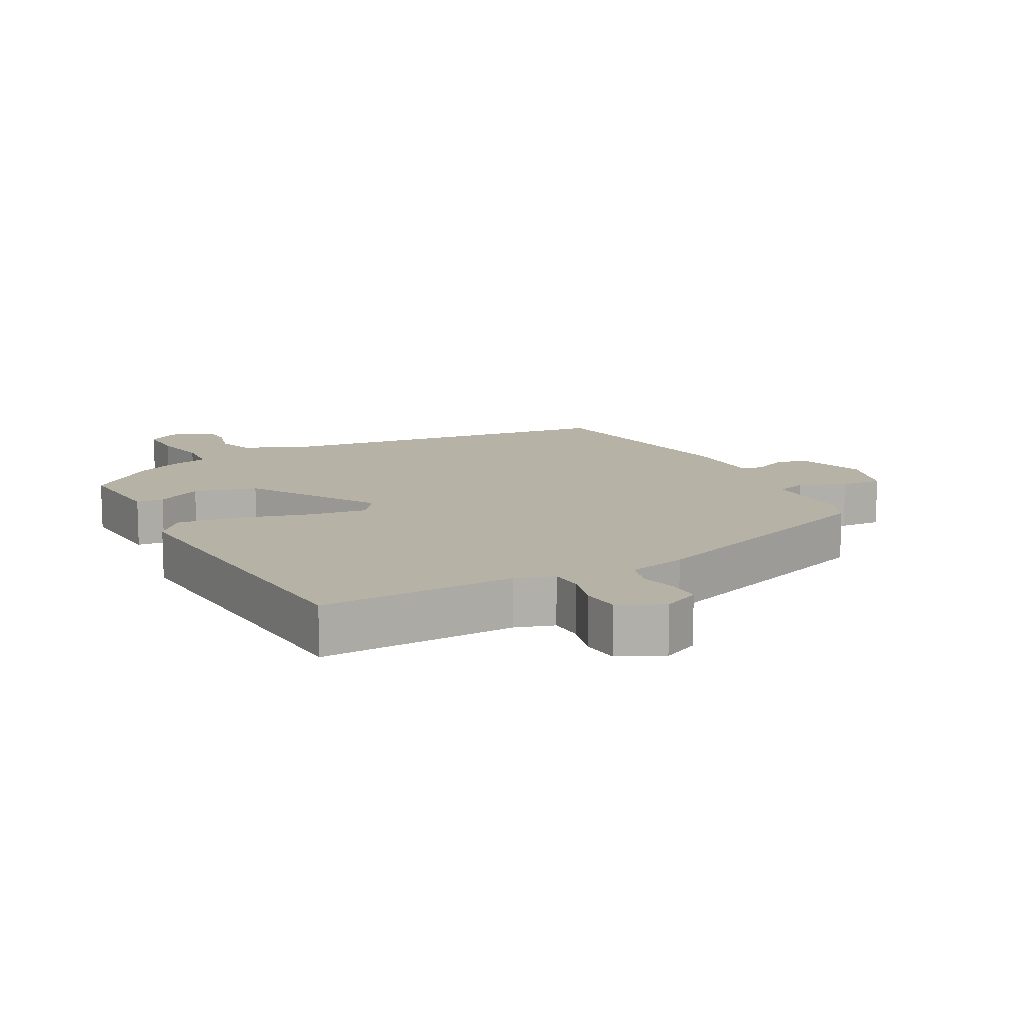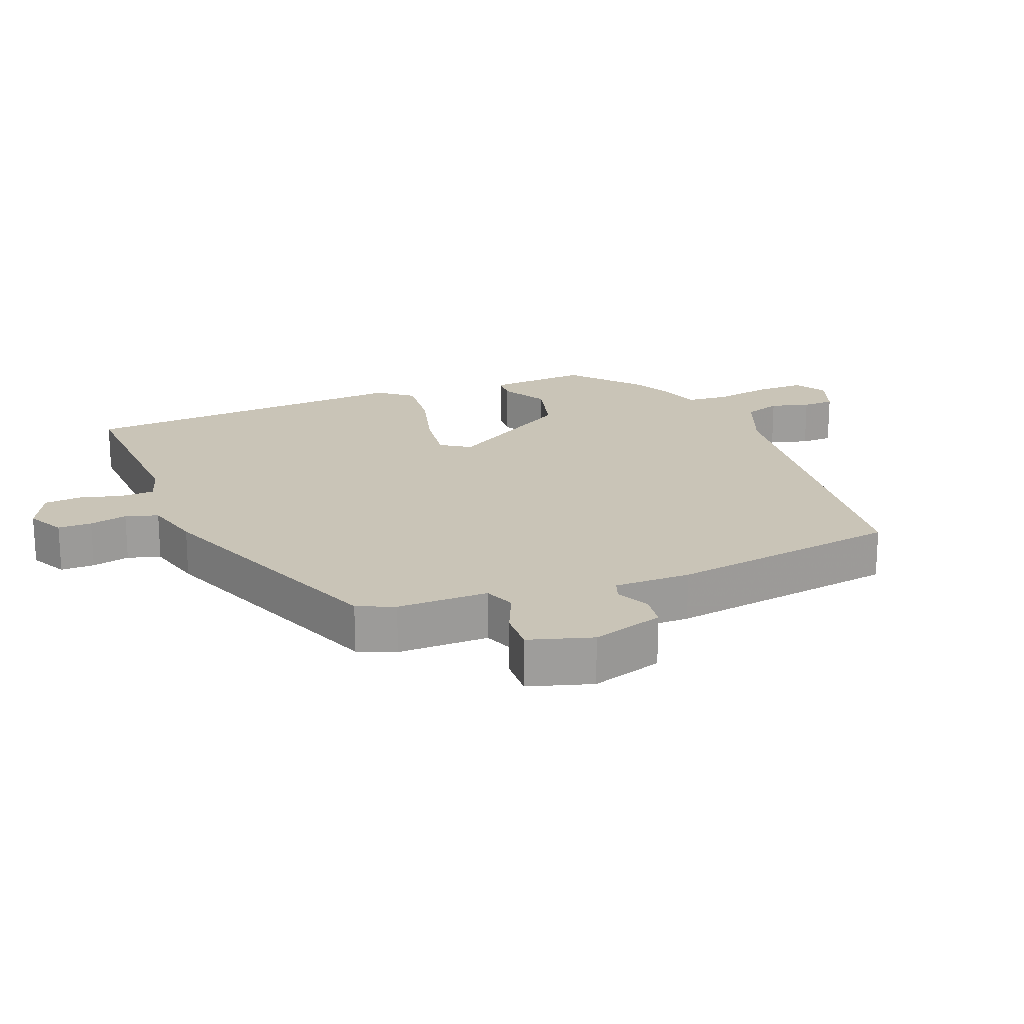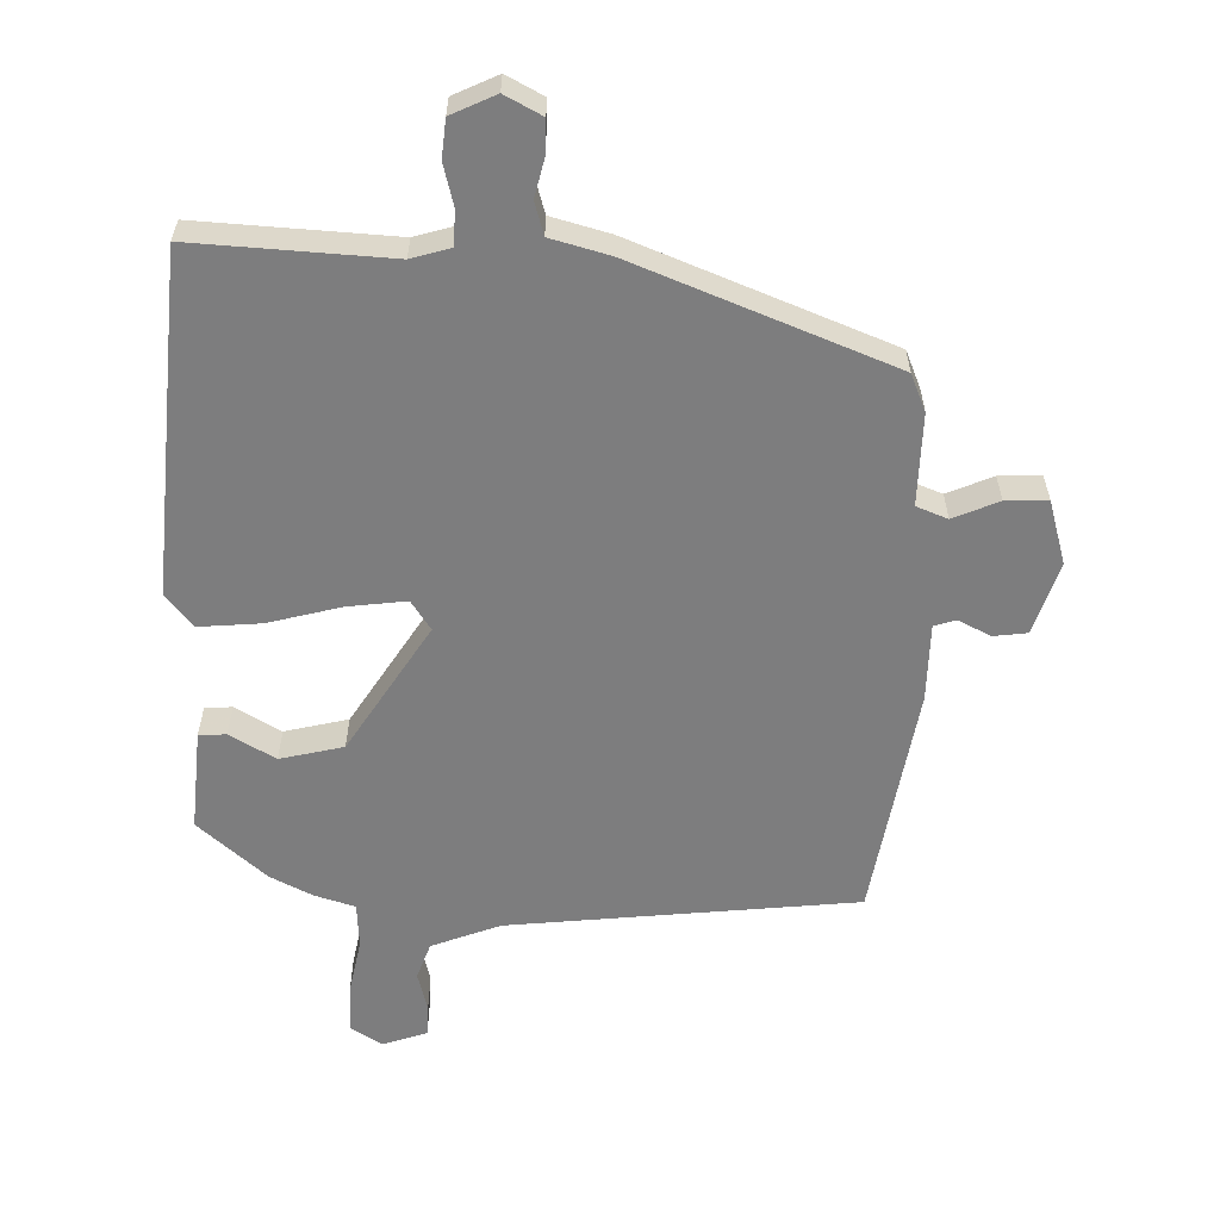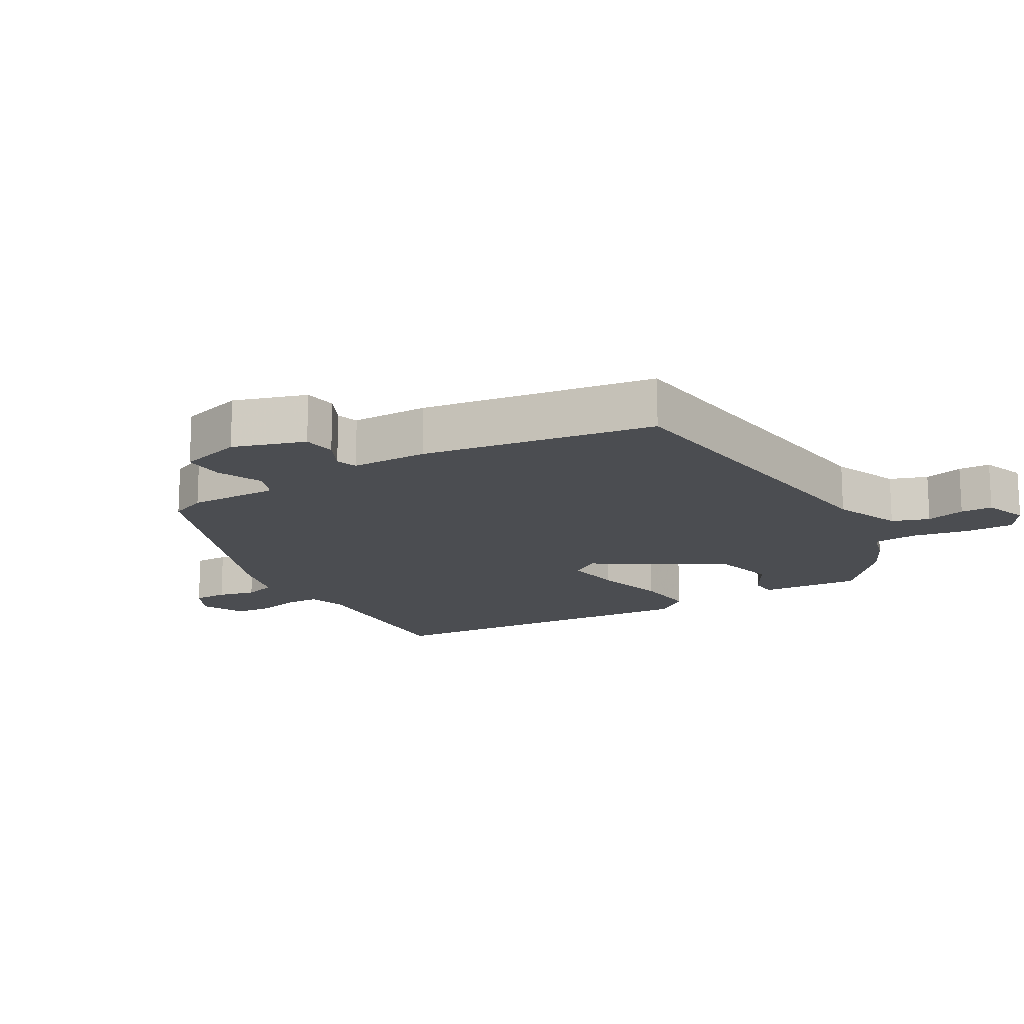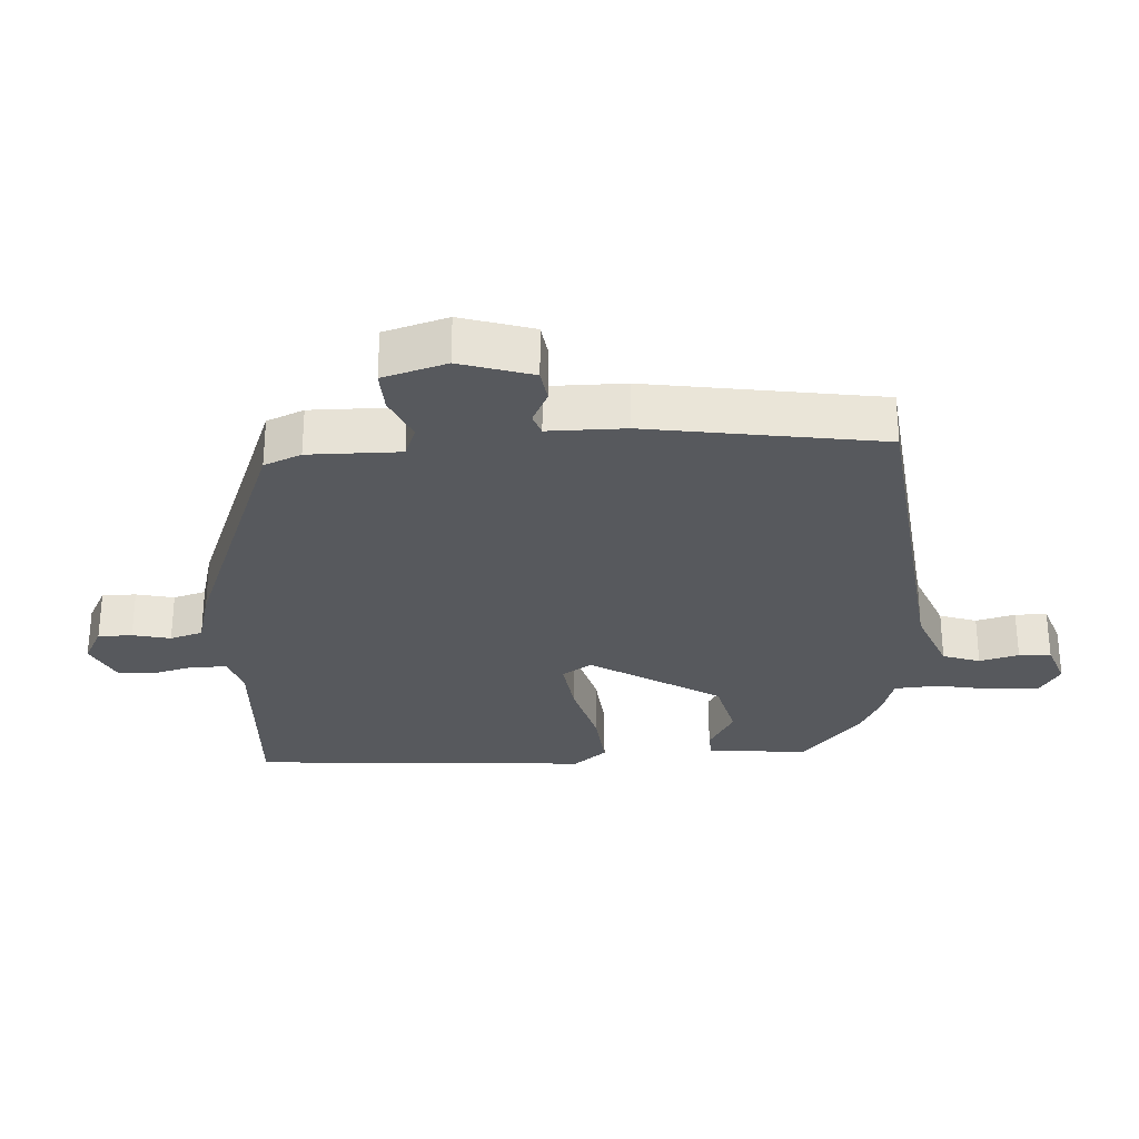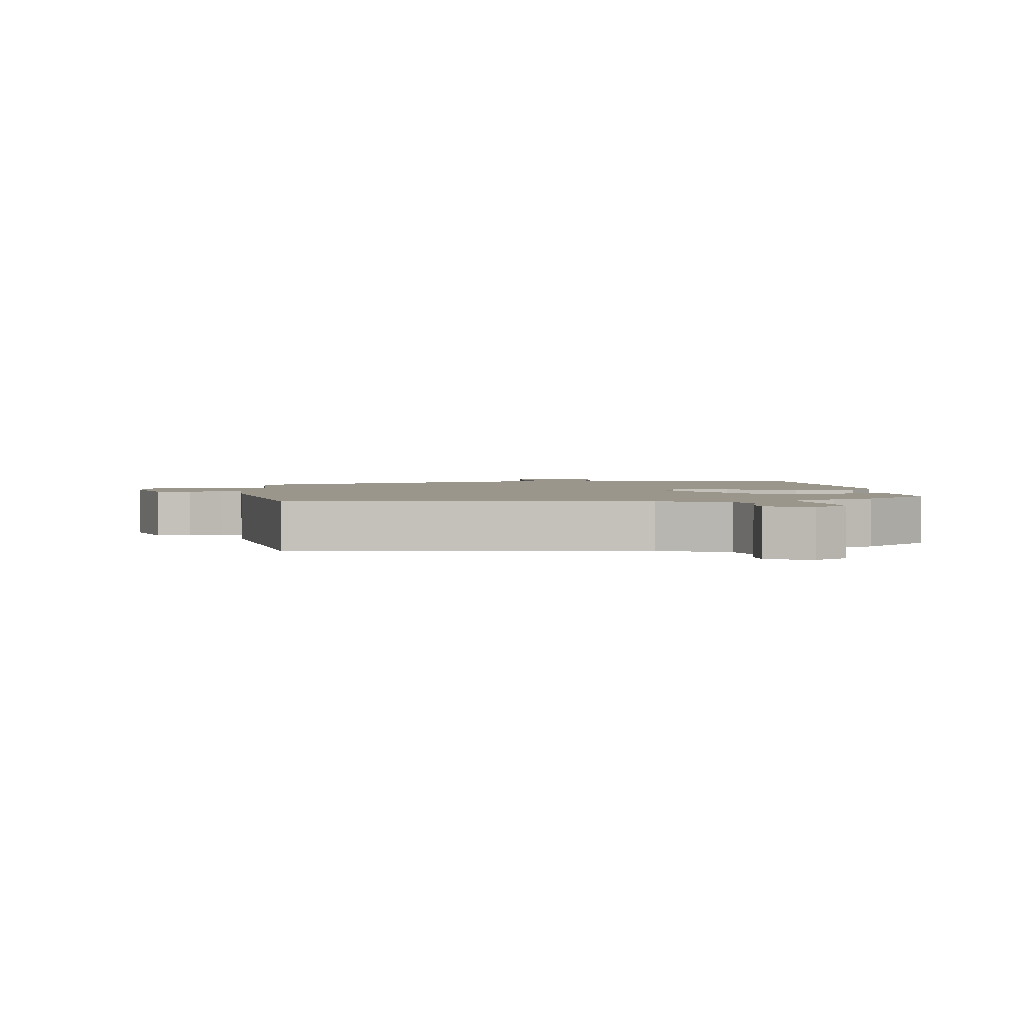
<metadata>
{"format":"obj","ext":"obj","renderer":"f3d","projection":"perspective","resolution":1024,"background":"white","views":[{"elev":12.2,"azim":-27.7,"up":"+Y"},{"elev":19.9,"azim":68.4,"up":"+Y"},{"elev":-59.2,"azim":-2.0,"up":"+Y"},{"elev":-15.8,"azim":120.2,"up":"+Y"},{"elev":-29.0,"azim":93.3,"up":"+Y"},{"elev":2.3,"azim":173.1,"up":"+Y"}]}
</metadata>
<code>
v -0.489 0.07 0.509
v -0.194 0.07 0.495
v -0.136 0.07 0.513
v -0.134 0.07 0.564
v -0.151 0.07 0.628
v -0.146 0.07 0.685
v -0.08 0.07 0.717
v -0.024 0.07 0.688
v -0.024 0.07 0.637
v -0.037 0.07 0.58
v -0.022 0.07 0.531
v 0.066 0.07 0.508
v 0.452 0.07 0.36
v 0.476 0.07 0.304
v 0.475 0.07 0.166
v 0.522 0.07 0.148
v 0.59 0.07 0.178
v 0.653 0.07 0.181
v 0.682 0.07 0.085
v 0.648 0.07 -0.024
v 0.598 0.07 -0.031
v 0.548 0.07 -0.007
v 0.516 0.07 -0.018
v 0.516 0.07 -0.134
v 0.462 0.07 -0.485
v -0.061 0.07 -0.546
v -0.164 0.07 -0.587
v -0.183 0.07 -0.643
v -0.167 0.07 -0.702
v -0.168 0.07 -0.75
v -0.235 0.07 -0.774
v -0.283 0.07 -0.744
v -0.282 0.07 -0.671
v -0.266 0.07 -0.586
v -0.271 0.07 -0.519
v -0.332 0.07 -0.501
v -0.395 0.07 -0.47
v -0.498 0.07 -0.382
v -0.487 0.07 -0.23
v -0.446 0.07 -0.227
v -0.377 0.07 -0.266
v -0.282 0.07 -0.242
v -0.162 0.07 -0.047
v -0.192 0.07 -0.003
v -0.28 0.07 -0.015
v -0.389 0.07 -0.045
v -0.483 0.07 -0.054
v -0.524 0.07 -0.004
v -0.489 0 0.509
v -0.194 0 0.495
v -0.136 0 0.513
v -0.134 0 0.564
v -0.151 0 0.628
v -0.146 0 0.685
v -0.08 0 0.717
v -0.024 0 0.688
v -0.024 0 0.637
v -0.037 0 0.58
v -0.022 0 0.531
v 0.066 0 0.508
v 0.452 0 0.36
v 0.476 0 0.304
v 0.475 0 0.166
v 0.522 0 0.148
v 0.59 0 0.178
v 0.653 0 0.181
v 0.682 0 0.085
v 0.648 0 -0.024
v 0.598 0 -0.031
v 0.548 0 -0.007
v 0.516 0 -0.018
v 0.516 0 -0.134
v 0.462 0 -0.485
v -0.061 0 -0.546
v -0.164 0 -0.587
v -0.183 0 -0.643
v -0.167 0 -0.702
v -0.168 0 -0.75
v -0.235 0 -0.774
v -0.283 0 -0.744
v -0.282 0 -0.671
v -0.266 0 -0.586
v -0.271 0 -0.519
v -0.332 0 -0.501
v -0.395 0 -0.47
v -0.498 0 -0.382
v -0.487 0 -0.23
v -0.446 0 -0.227
v -0.377 0 -0.266
v -0.282 0 -0.242
v -0.162 0 -0.047
v -0.192 0 -0.003
v -0.28 0 -0.015
v -0.389 0 -0.045
v -0.483 0 -0.054
v -0.524 0 -0.004
f 48 1 2
f 47 48 2
f 46 47 2
f 45 46 2
f 44 45 2 3
f 43 44 3
f 39 40 41
f 38 39 41
f 37 38 41
f 36 37 41
f 35 36 41
f 35 41 42
f 34 35 42 43
f 32 33 34
f 31 32 34
f 30 31 34
f 29 30 34
f 28 29 34
f 27 28 34 43
f 23 24 25 26
f 27 43 3
f 26 27 3
f 23 26 3
f 20 21 22
f 19 20 22
f 18 19 22
f 17 18 22
f 16 17 22
f 15 16 22 23
f 13 14 15
f 12 13 15
f 11 12 15
f 8 9 10
f 7 8 10
f 6 7 10
f 5 6 10
f 4 5 10
f 4 10 11
f 11 15 23
f 4 11 23
f 3 4 23
f 50 49 96
f 50 96 95
f 50 95 94
f 50 94 93
f 51 50 93 92
f 51 92 91
f 89 88 87
f 89 87 86
f 89 86 85
f 89 85 84
f 89 84 83
f 90 89 83
f 91 90 83 82
f 82 81 80
f 82 80 79
f 82 79 78
f 82 78 77
f 82 77 76
f 91 82 76 75
f 74 73 72 71
f 51 91 75
f 51 75 74
f 51 74 71
f 70 69 68
f 70 68 67
f 70 67 66
f 70 66 65
f 70 65 64
f 71 70 64 63
f 63 62 61
f 63 61 60
f 63 60 59
f 58 57 56
f 58 56 55
f 58 55 54
f 58 54 53
f 58 53 52
f 59 58 52
f 71 63 59
f 71 59 52
f 71 52 51
f 1 49 50 2
f 2 50 51 3
f 3 51 52 4
f 4 52 53 5
f 5 53 54 6
f 6 54 55 7
f 7 55 56 8
f 8 56 57 9
f 9 57 58 10
f 10 58 59 11
f 11 59 60 12
f 12 60 61 13
f 13 61 62 14
f 14 62 63 15
f 15 63 64 16
f 16 64 65 17
f 17 65 66 18
f 18 66 67 19
f 19 67 68 20
f 20 68 69 21
f 21 69 70 22
f 22 70 71 23
f 23 71 72 24
f 24 72 73 25
f 25 73 74 26
f 26 74 75 27
f 27 75 76 28
f 28 76 77 29
f 29 77 78 30
f 30 78 79 31
f 31 79 80 32
f 32 80 81 33
f 33 81 82 34
f 34 82 83 35
f 35 83 84 36
f 36 84 85 37
f 37 85 86 38
f 38 86 87 39
f 39 87 88 40
f 40 88 89 41
f 41 89 90 42
f 42 90 91 43
f 43 91 92 44
f 44 92 93 45
f 45 93 94 46
f 46 94 95 47
f 47 95 96 48
f 48 96 49 1

</code>
